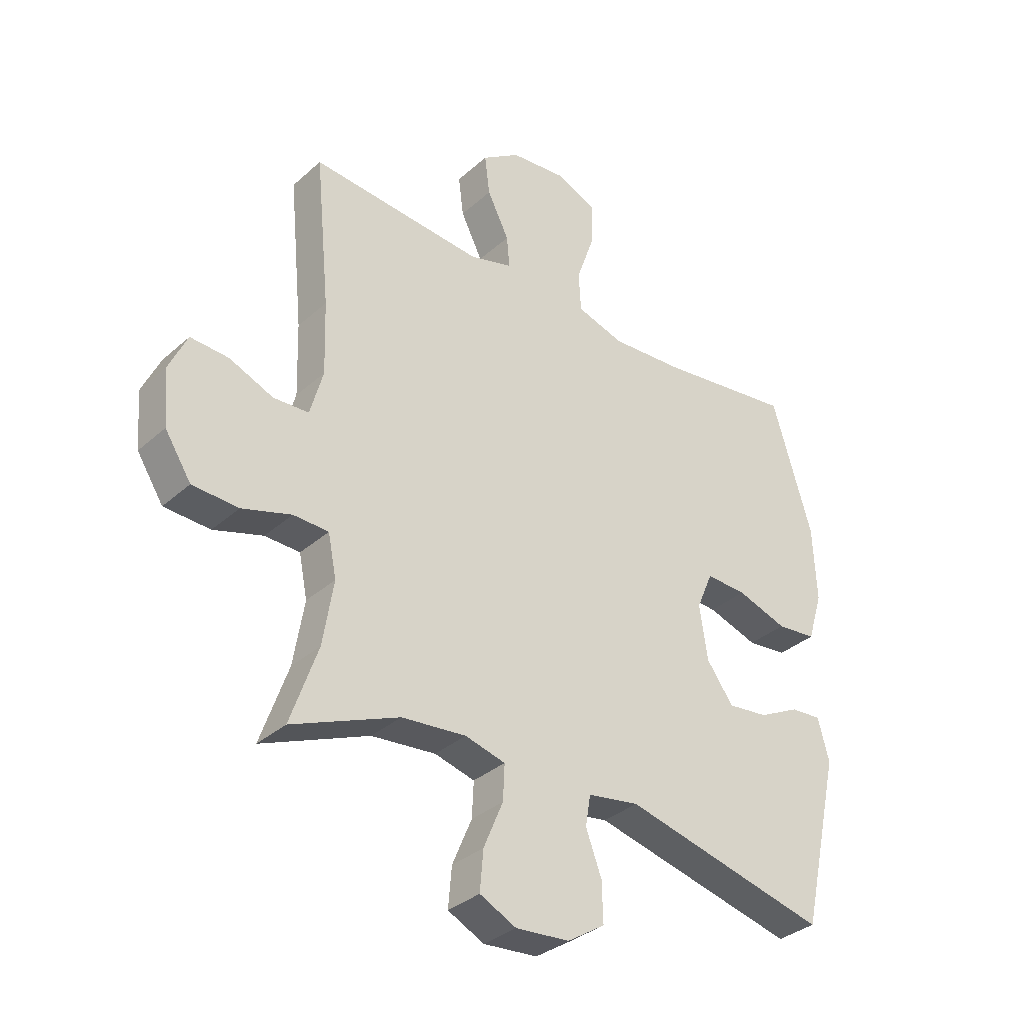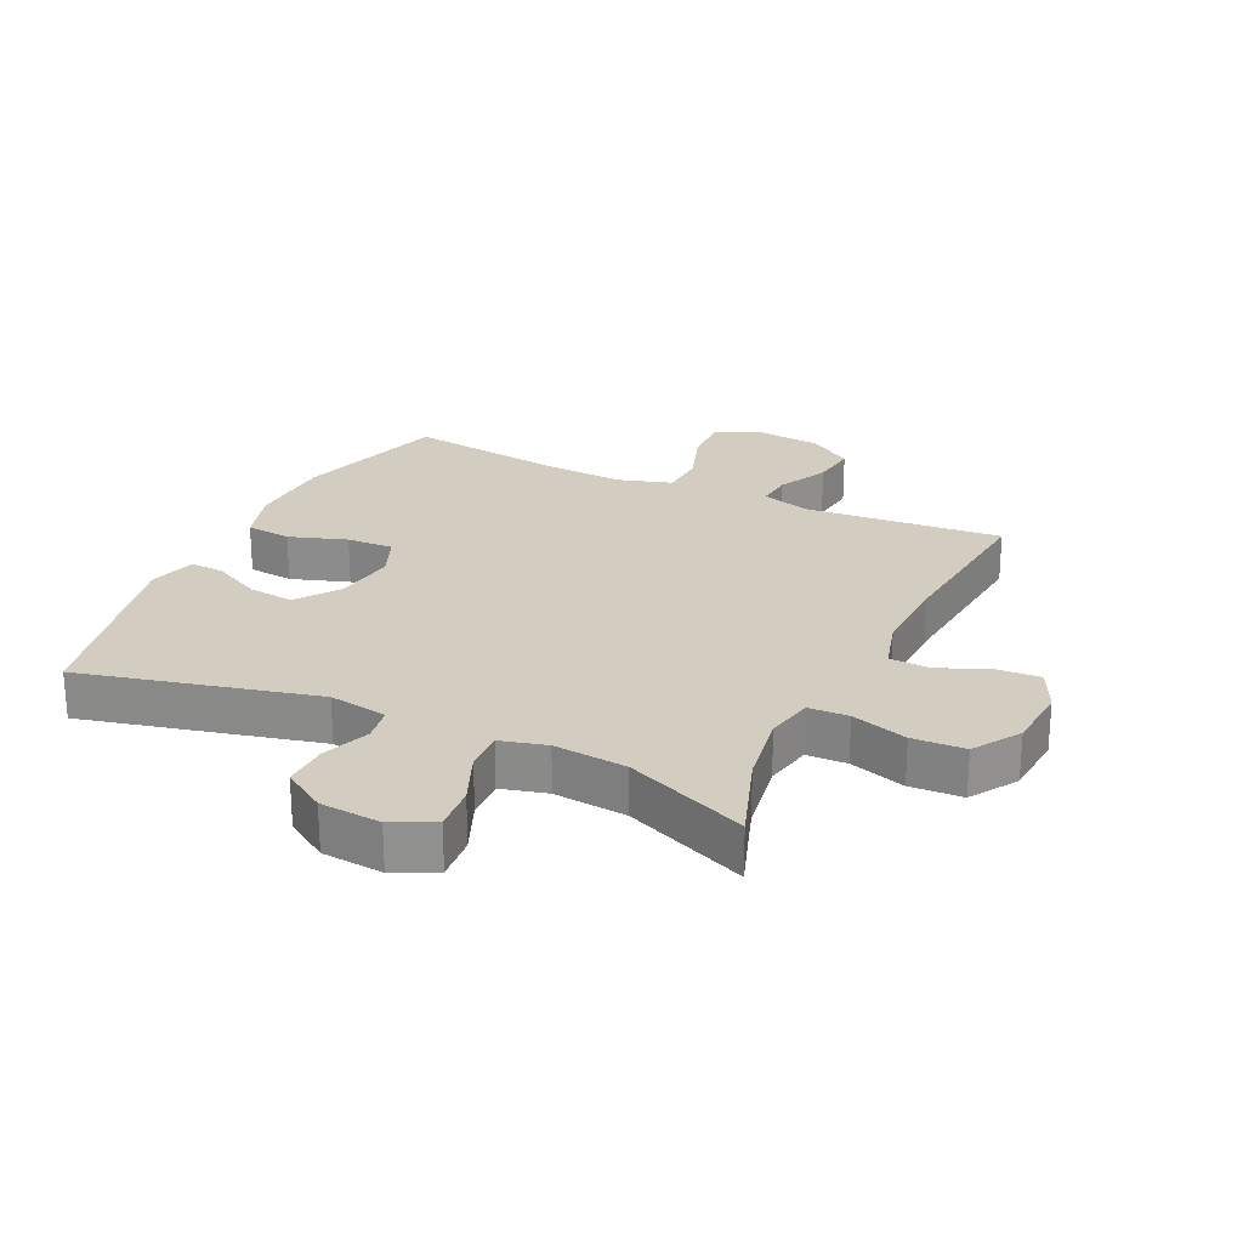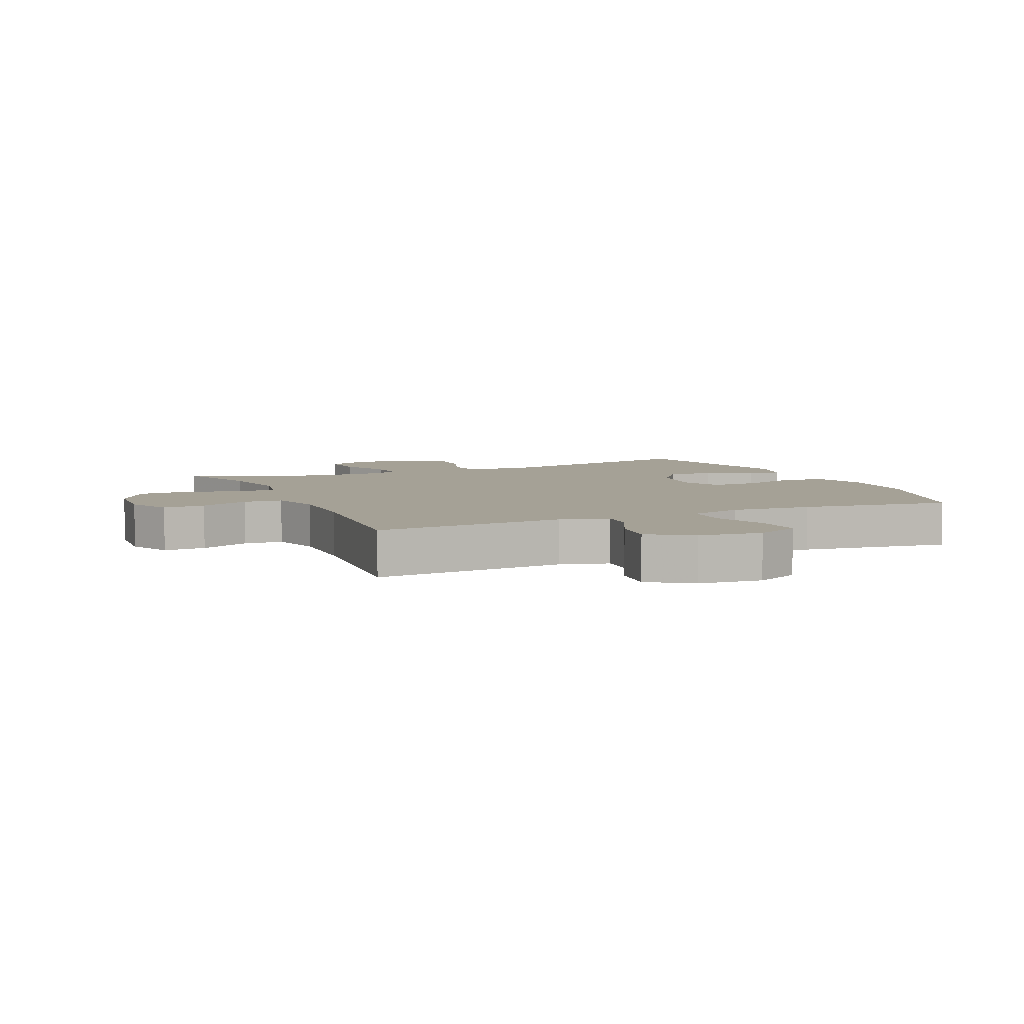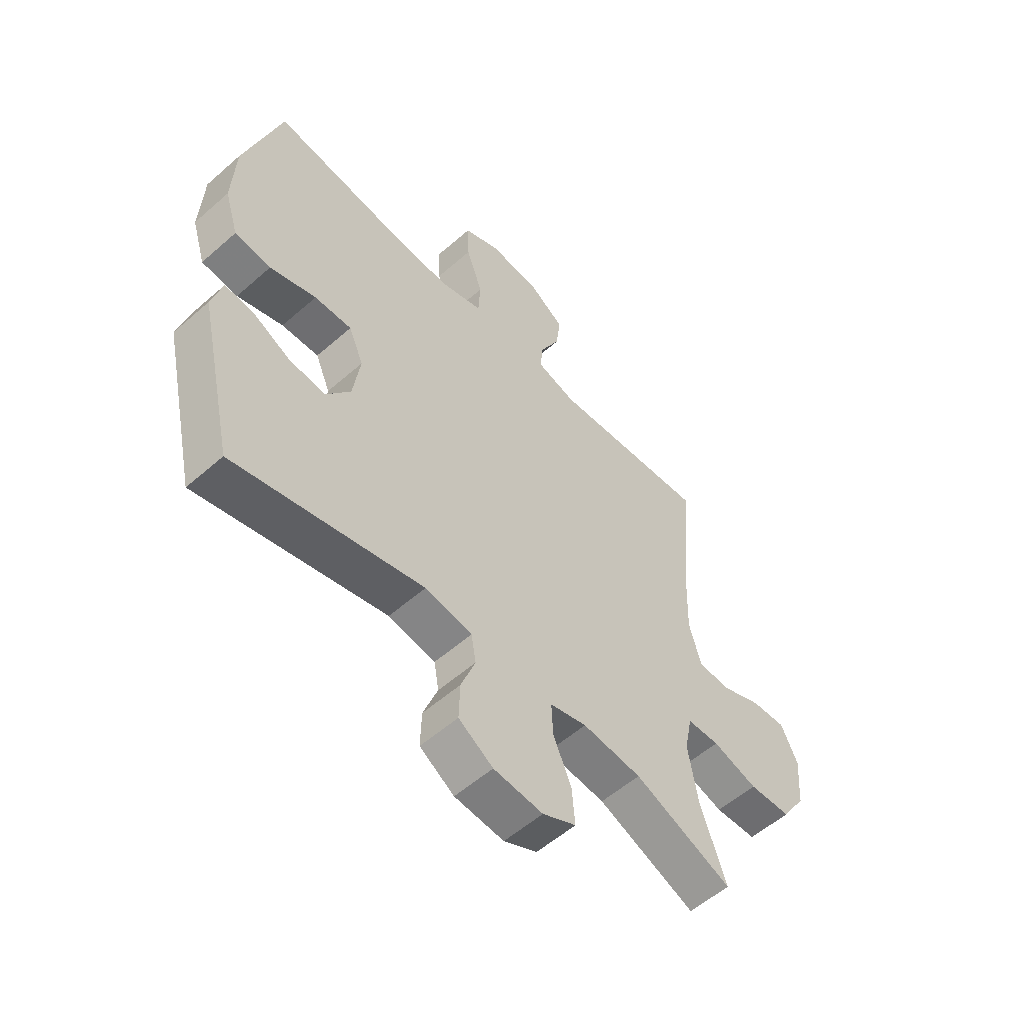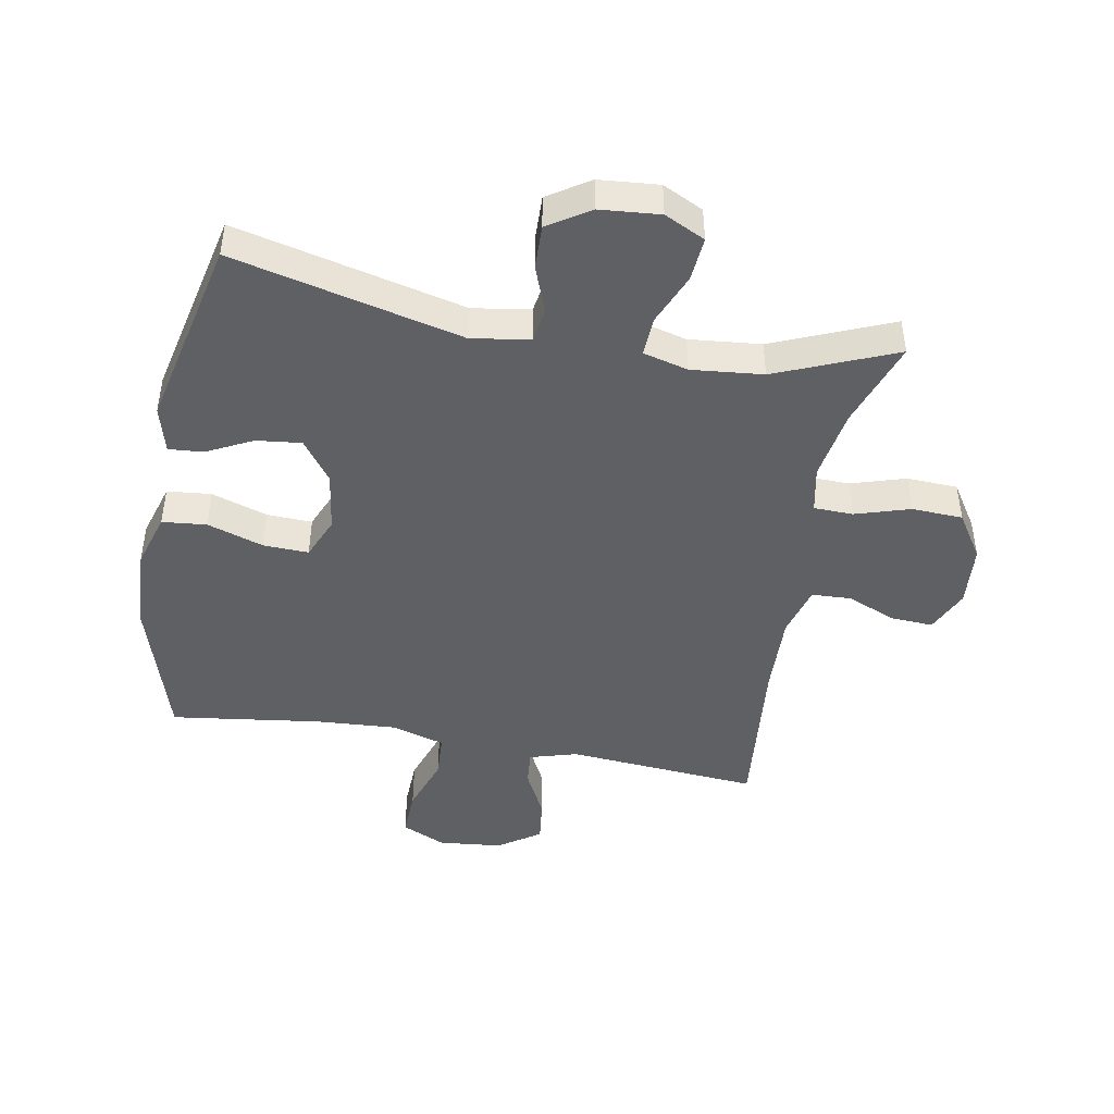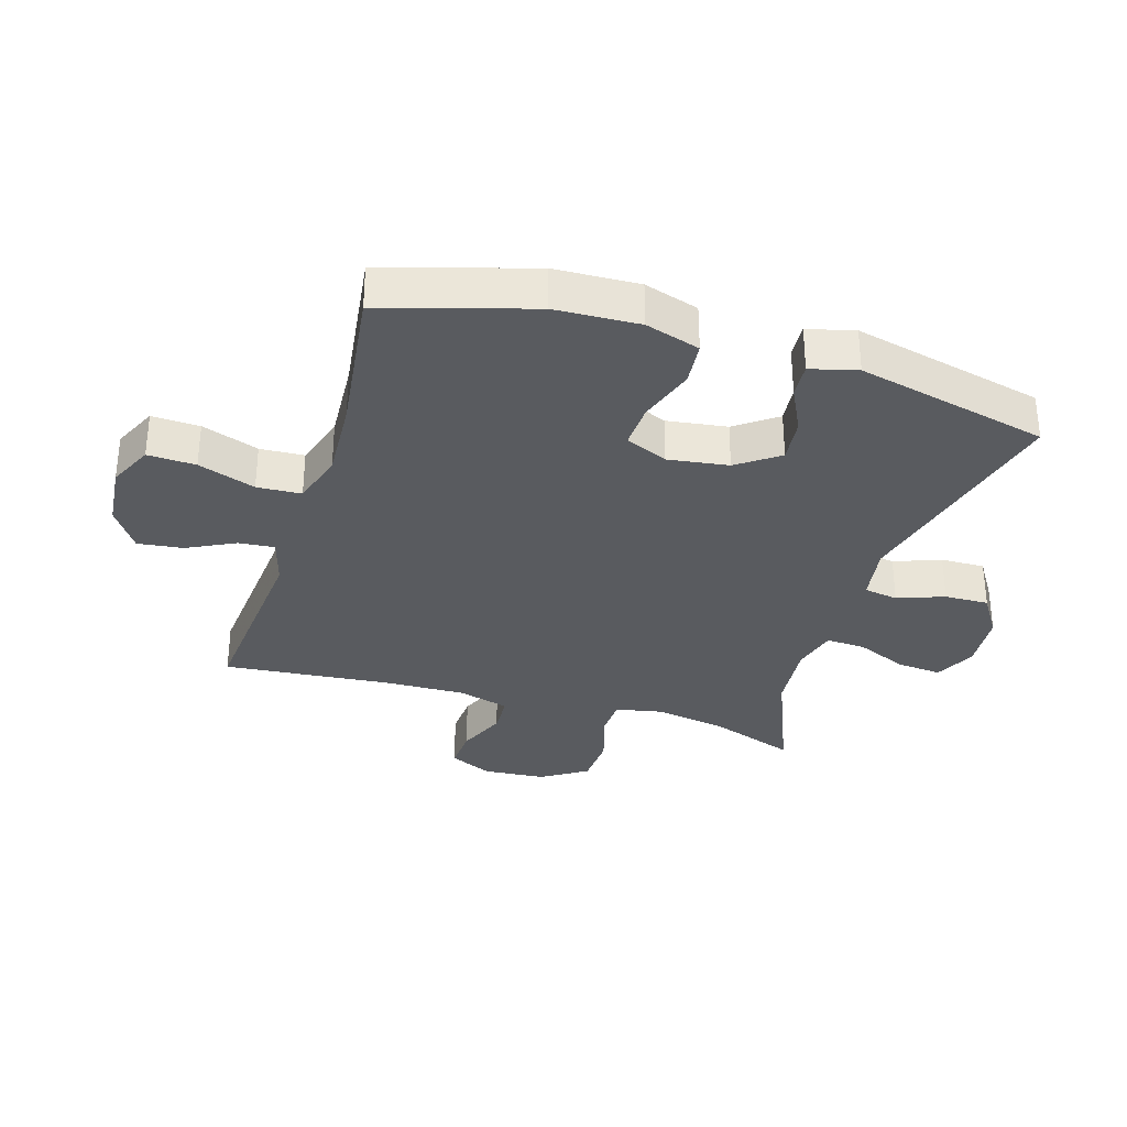
<metadata>
{"format":"obj","ext":"obj","renderer":"f3d","projection":"perspective","resolution":1024,"background":"white","views":[{"elev":-33.9,"azim":-39.9,"up":"+Z"},{"elev":24.6,"azim":-154.6,"up":"+Y"},{"elev":6.0,"azim":-23.9,"up":"+Y"},{"elev":-56.0,"azim":132.6,"up":"+Z"},{"elev":-45.2,"azim":169.8,"up":"+Y"},{"elev":-32.6,"azim":72.8,"up":"+Y"}]}
</metadata>
<code>
v 0.5 0.07 0.5
v 0.571 0.07 0.263
v 0.577 0.07 0.128
v 0.55 0.07 0.04
v 0.479 0.07 0.033
v 0.389 0.07 0.063
v 0.316 0.07 0.066
v 0.287 0.07 -0.002
v 0.301 0.07 -0.099
v 0.349 0.07 -0.165
v 0.421 0.07 -0.157
v 0.495 0.07 -0.12
v 0.55 0.07 -0.116
v 0.57 0.07 -0.191
v 0.5 0.07 -0.5
v 0.133 0.07 -0.411
v 0.041 0.07 -0.426
v 0.032 0.07 -0.481
v 0.06 0.07 -0.556
v 0.062 0.07 -0.627
v -0.005 0.07 -0.67
v -0.101 0.07 -0.678
v -0.166 0.07 -0.646
v -0.16 0.07 -0.575
v -0.125 0.07 -0.492
v -0.122 0.07 -0.429
v -0.194 0.07 -0.41
v -0.309 0.07 -0.421
v -0.5 0.07 -0.5
v -0.451 0.07 -0.36
v -0.432 0.07 -0.245
v -0.447 0.07 -0.17
v -0.51 0.07 -0.168
v -0.598 0.07 -0.195
v -0.68 0.07 -0.191
v -0.727 0.07 -0.118
v -0.735 0.07 -0.017
v -0.703 0.07 0.052
v -0.635 0.07 0.048
v -0.556 0.07 0.015
v -0.493 0.07 0.018
v -0.47 0.07 0.101
v -0.474 0.07 0.231
v -0.5 0.07 0.5
v -0.191 0.07 0.474
v -0.114 0.07 0.496
v -0.119 0.07 0.553
v -0.158 0.07 0.631
v -0.167 0.07 0.703
v -0.099 0.07 0.749
v 0.003 0.07 0.759
v 0.074 0.07 0.726
v 0.071 0.07 0.649
v 0.039 0.07 0.557
v 0.043 0.07 0.486
v 0.128 0.07 0.46
v 0.258 0.07 0.468
v 0.5 0 0.5
v 0.571 0 0.263
v 0.577 0 0.128
v 0.55 0 0.04
v 0.479 0 0.033
v 0.389 0 0.063
v 0.316 0 0.066
v 0.287 0 -0.002
v 0.301 0 -0.099
v 0.349 0 -0.165
v 0.421 0 -0.157
v 0.495 0 -0.12
v 0.55 0 -0.116
v 0.57 0 -0.191
v 0.5 0 -0.5
v 0.133 0 -0.411
v 0.041 0 -0.426
v 0.032 0 -0.481
v 0.06 0 -0.556
v 0.062 0 -0.627
v -0.005 0 -0.67
v -0.101 0 -0.678
v -0.166 0 -0.646
v -0.16 0 -0.575
v -0.125 0 -0.492
v -0.122 0 -0.429
v -0.194 0 -0.41
v -0.309 0 -0.421
v -0.5 0 -0.5
v -0.451 0 -0.36
v -0.432 0 -0.245
v -0.447 0 -0.17
v -0.51 0 -0.168
v -0.598 0 -0.195
v -0.68 0 -0.191
v -0.727 0 -0.118
v -0.735 0 -0.017
v -0.703 0 0.052
v -0.635 0 0.048
v -0.556 0 0.015
v -0.493 0 0.018
v -0.47 0 0.101
v -0.474 0 0.231
v -0.5 0 0.5
v -0.191 0 0.474
v -0.114 0 0.496
v -0.119 0 0.553
v -0.158 0 0.631
v -0.167 0 0.703
v -0.099 0 0.749
v 0.003 0 0.759
v 0.074 0 0.726
v 0.071 0 0.649
v 0.039 0 0.557
v 0.043 0 0.486
v 0.128 0 0.46
v 0.258 0 0.468
f 52 53 54
f 51 52 54
f 50 51 54
f 49 50 54
f 48 49 54
f 47 48 54
f 46 47 54 55
f 45 46 55 56
f 43 44 45
f 42 43 45 56
f 38 39 40
f 37 38 40
f 36 37 40
f 35 36 40
f 34 35 40
f 33 34 40
f 32 33 40 41
f 28 29 30
f 27 28 30 31
f 26 27 31 32
f 23 24 25
f 22 23 25
f 21 22 25
f 20 21 25
f 19 20 25
f 18 19 25
f 17 18 25 26
f 42 56 57
f 41 42 57
f 32 41 57
f 26 32 57
f 17 26 57
f 16 17 57
f 4 5 6
f 3 4 6
f 2 3 6
f 1 2 6
f 57 1 6
f 57 6 7
f 14 15 16
f 13 14 16
f 12 13 16
f 11 12 16
f 10 11 16
f 9 10 16
f 8 9 16
f 8 16 57
f 7 8 57
f 111 110 109
f 111 109 108
f 111 108 107
f 111 107 106
f 111 106 105
f 111 105 104
f 112 111 104 103
f 113 112 103 102
f 102 101 100
f 113 102 100 99
f 97 96 95
f 97 95 94
f 97 94 93
f 97 93 92
f 97 92 91
f 97 91 90
f 98 97 90 89
f 87 86 85
f 88 87 85 84
f 89 88 84 83
f 82 81 80
f 82 80 79
f 82 79 78
f 82 78 77
f 82 77 76
f 82 76 75
f 83 82 75 74
f 114 113 99
f 114 99 98
f 114 98 89
f 114 89 83
f 114 83 74
f 114 74 73
f 63 62 61
f 63 61 60
f 63 60 59
f 63 59 58
f 63 58 114
f 64 63 114
f 73 72 71
f 73 71 70
f 73 70 69
f 73 69 68
f 73 68 67
f 73 67 66
f 73 66 65
f 114 73 65
f 114 65 64
f 1 58 59 2
f 2 59 60 3
f 3 60 61 4
f 4 61 62 5
f 5 62 63 6
f 6 63 64 7
f 7 64 65 8
f 8 65 66 9
f 9 66 67 10
f 10 67 68 11
f 11 68 69 12
f 12 69 70 13
f 13 70 71 14
f 14 71 72 15
f 15 72 73 16
f 16 73 74 17
f 17 74 75 18
f 18 75 76 19
f 19 76 77 20
f 20 77 78 21
f 21 78 79 22
f 22 79 80 23
f 23 80 81 24
f 24 81 82 25
f 25 82 83 26
f 26 83 84 27
f 27 84 85 28
f 28 85 86 29
f 29 86 87 30
f 30 87 88 31
f 31 88 89 32
f 32 89 90 33
f 33 90 91 34
f 34 91 92 35
f 35 92 93 36
f 36 93 94 37
f 37 94 95 38
f 38 95 96 39
f 39 96 97 40
f 40 97 98 41
f 41 98 99 42
f 42 99 100 43
f 43 100 101 44
f 44 101 102 45
f 45 102 103 46
f 46 103 104 47
f 47 104 105 48
f 48 105 106 49
f 49 106 107 50
f 50 107 108 51
f 51 108 109 52
f 52 109 110 53
f 53 110 111 54
f 54 111 112 55
f 55 112 113 56
f 56 113 114 57
f 57 114 58 1

</code>
